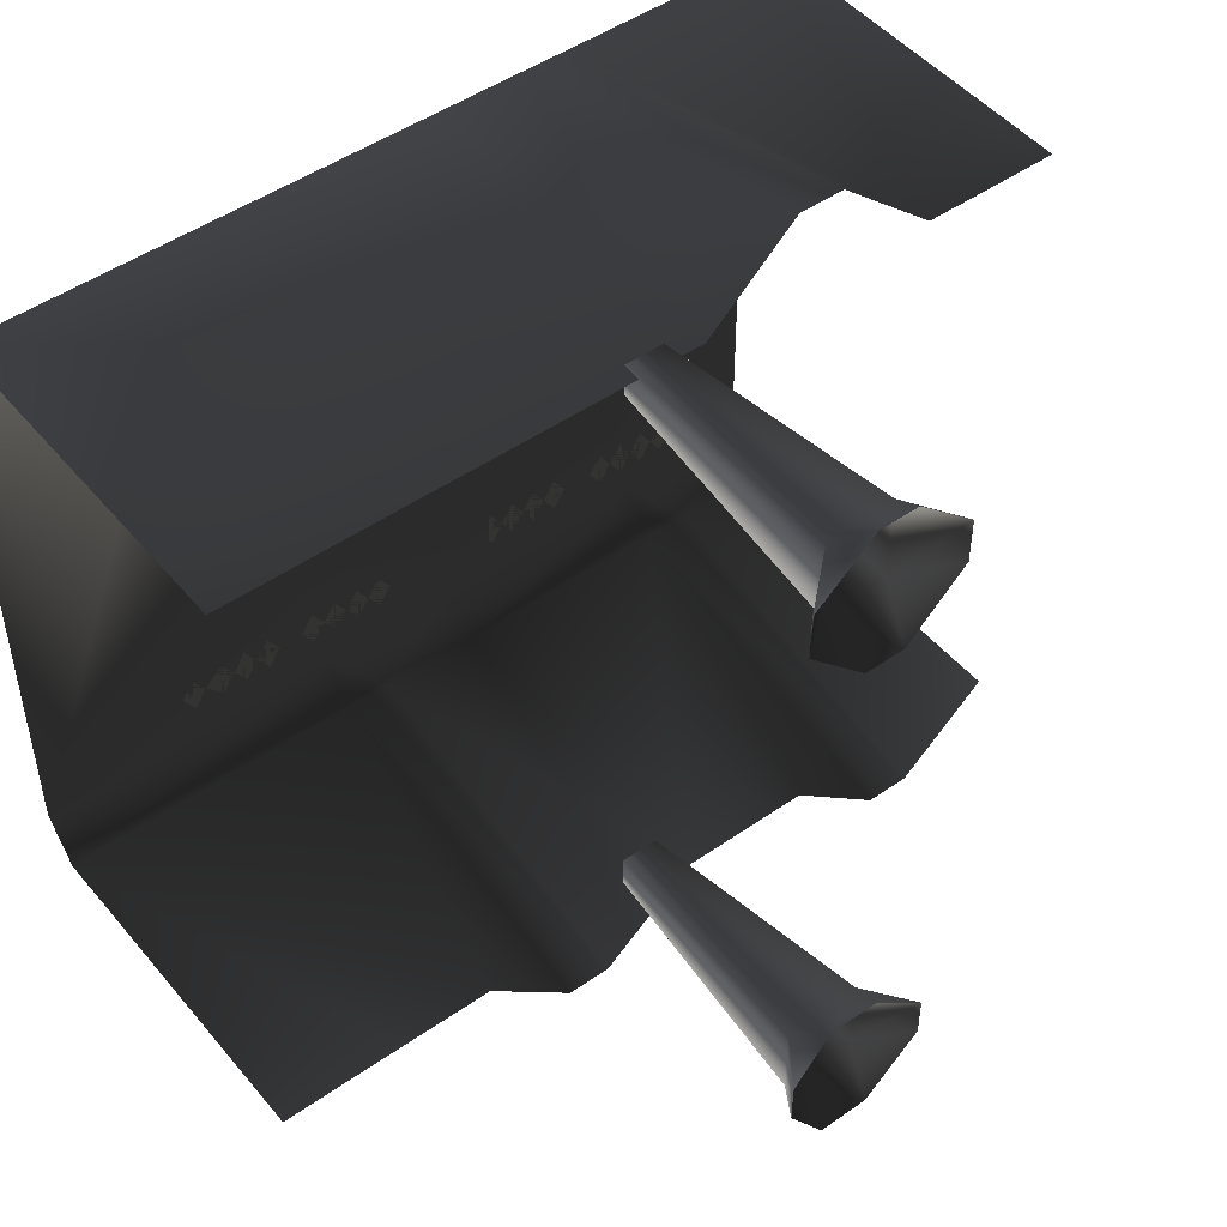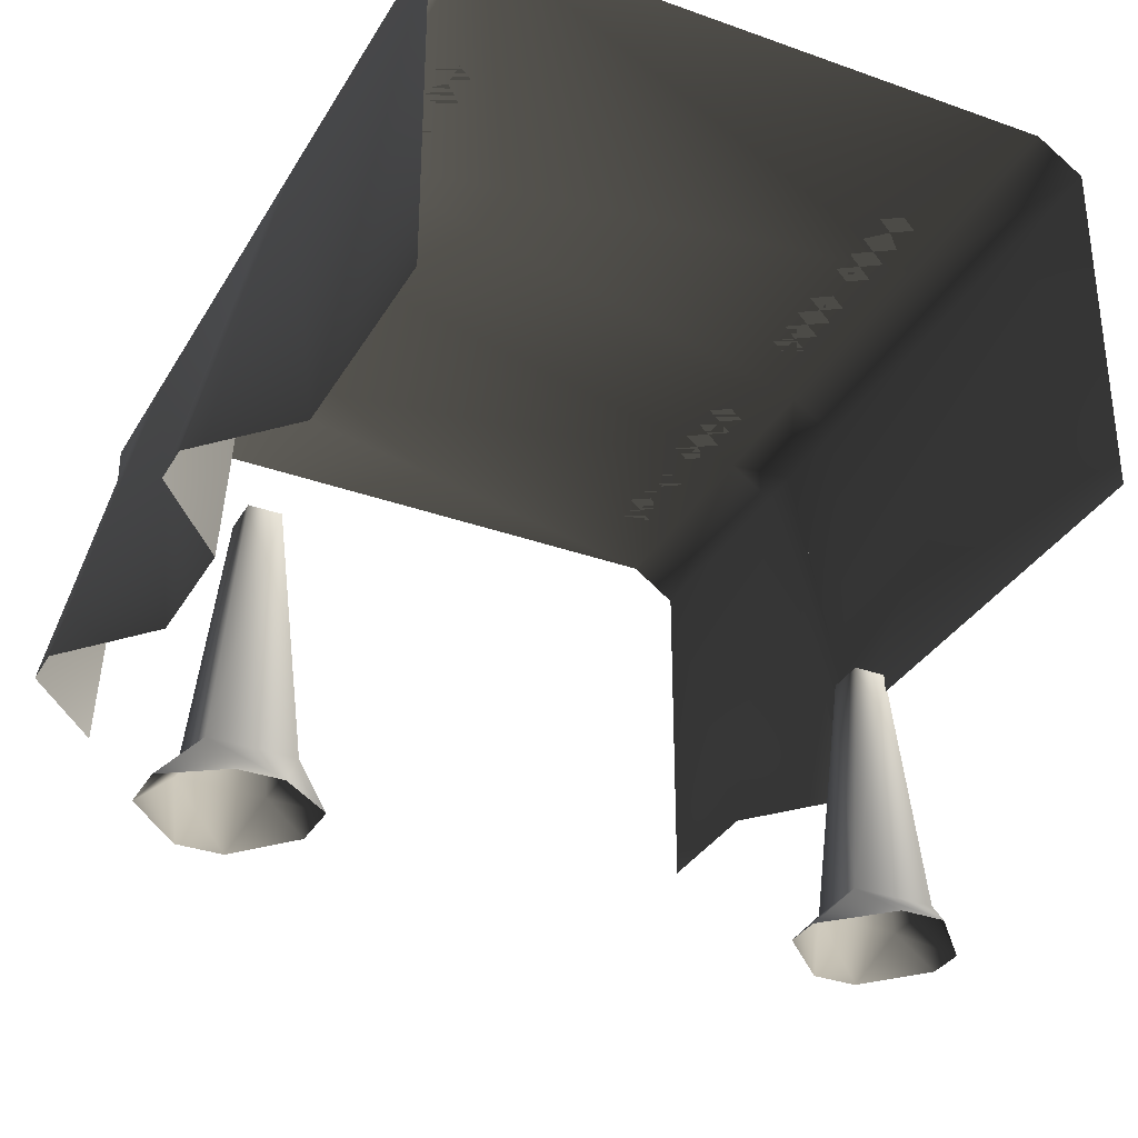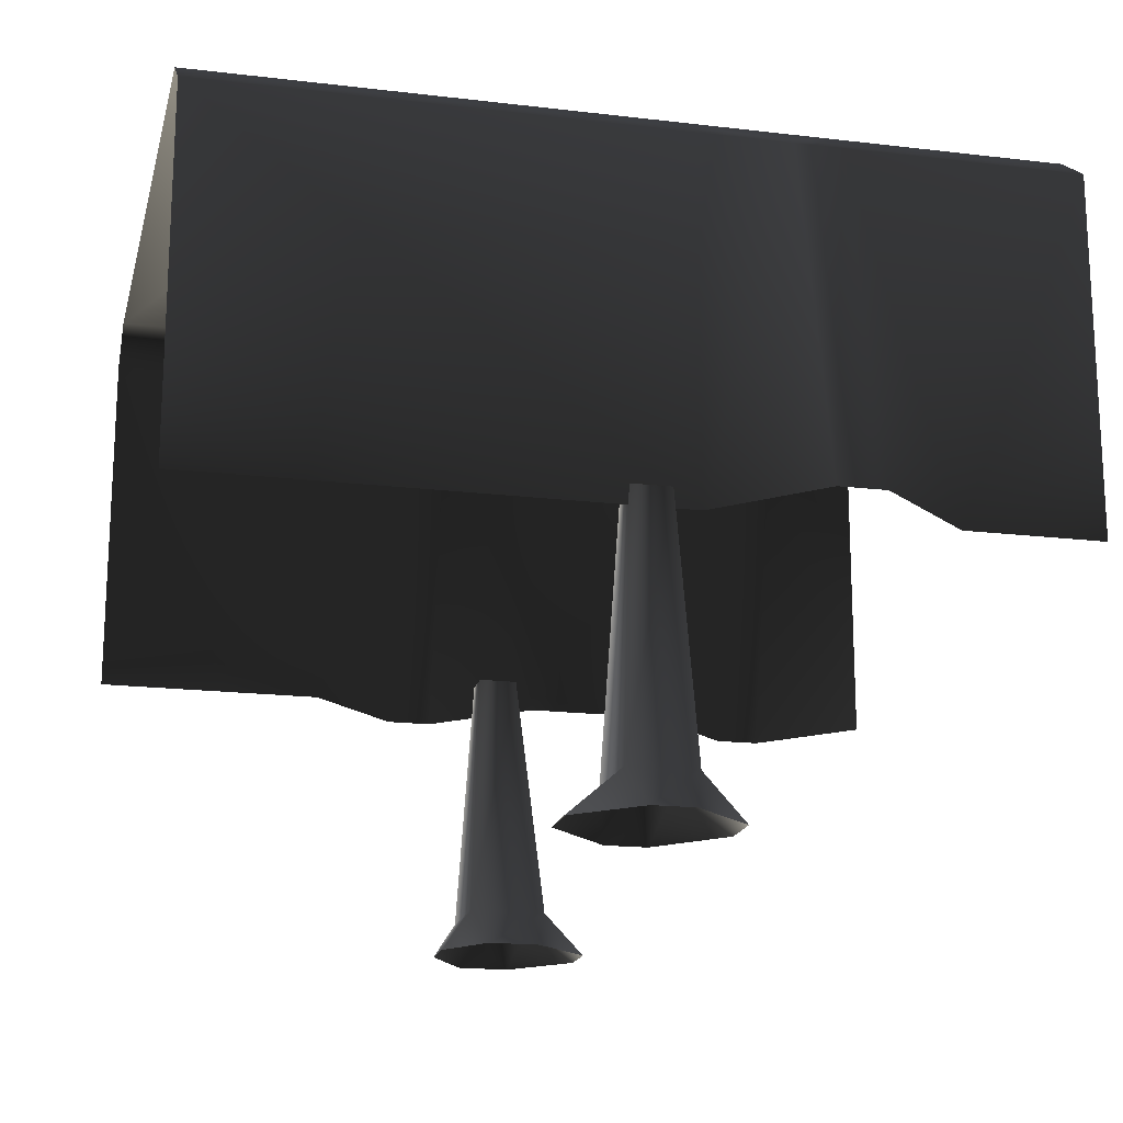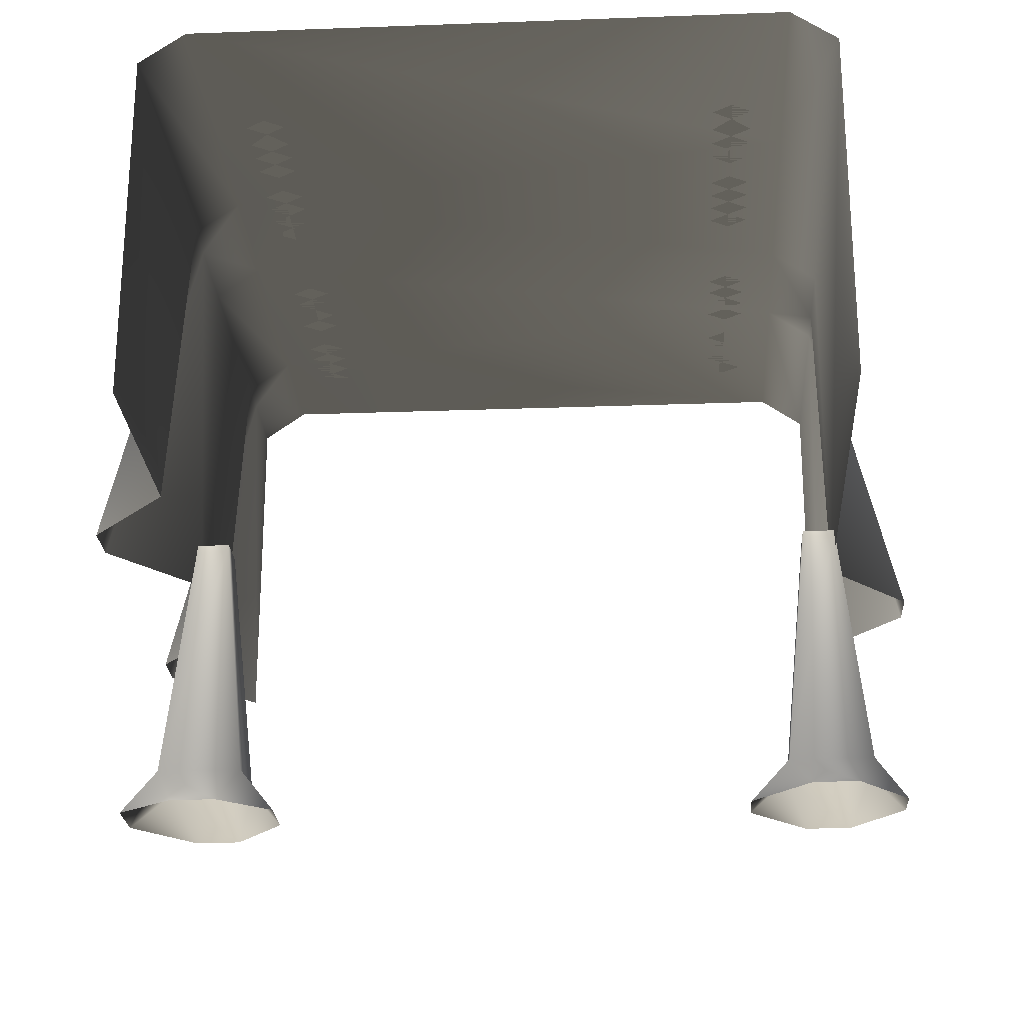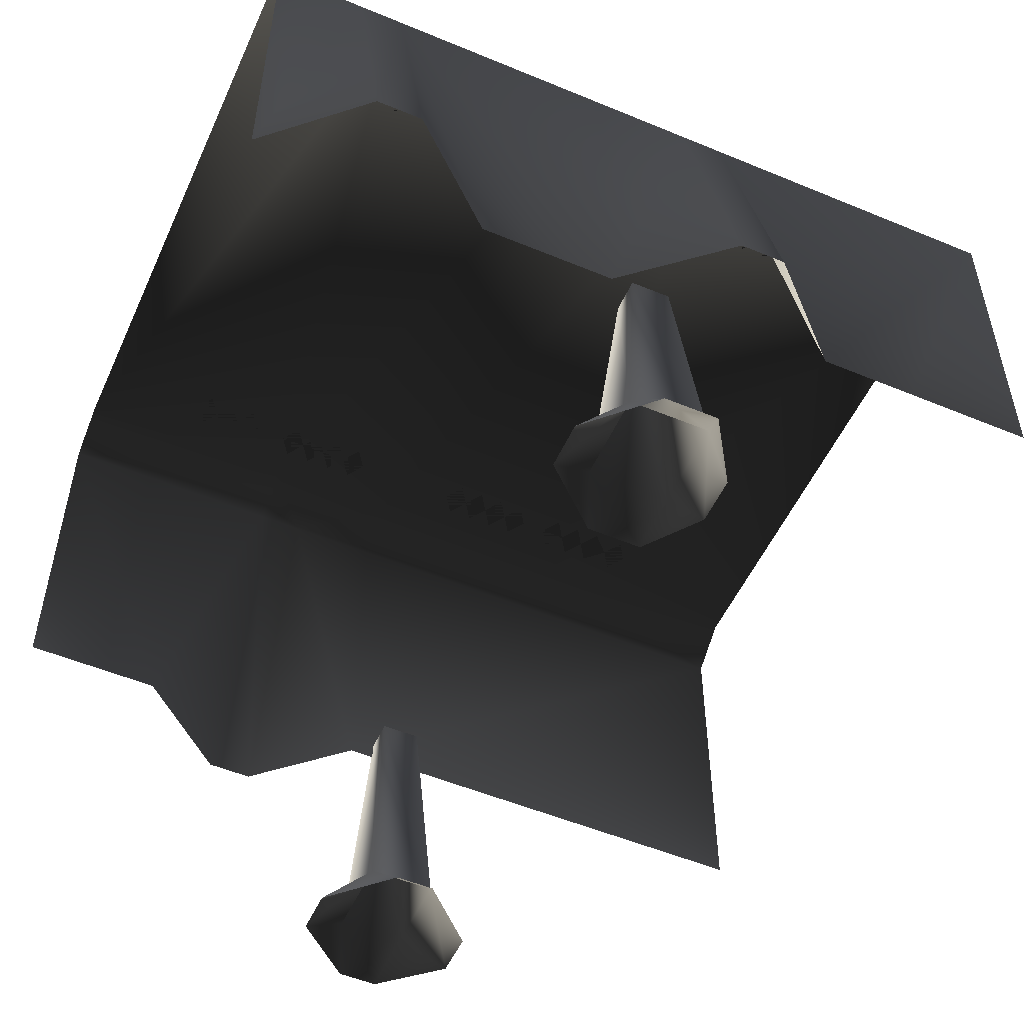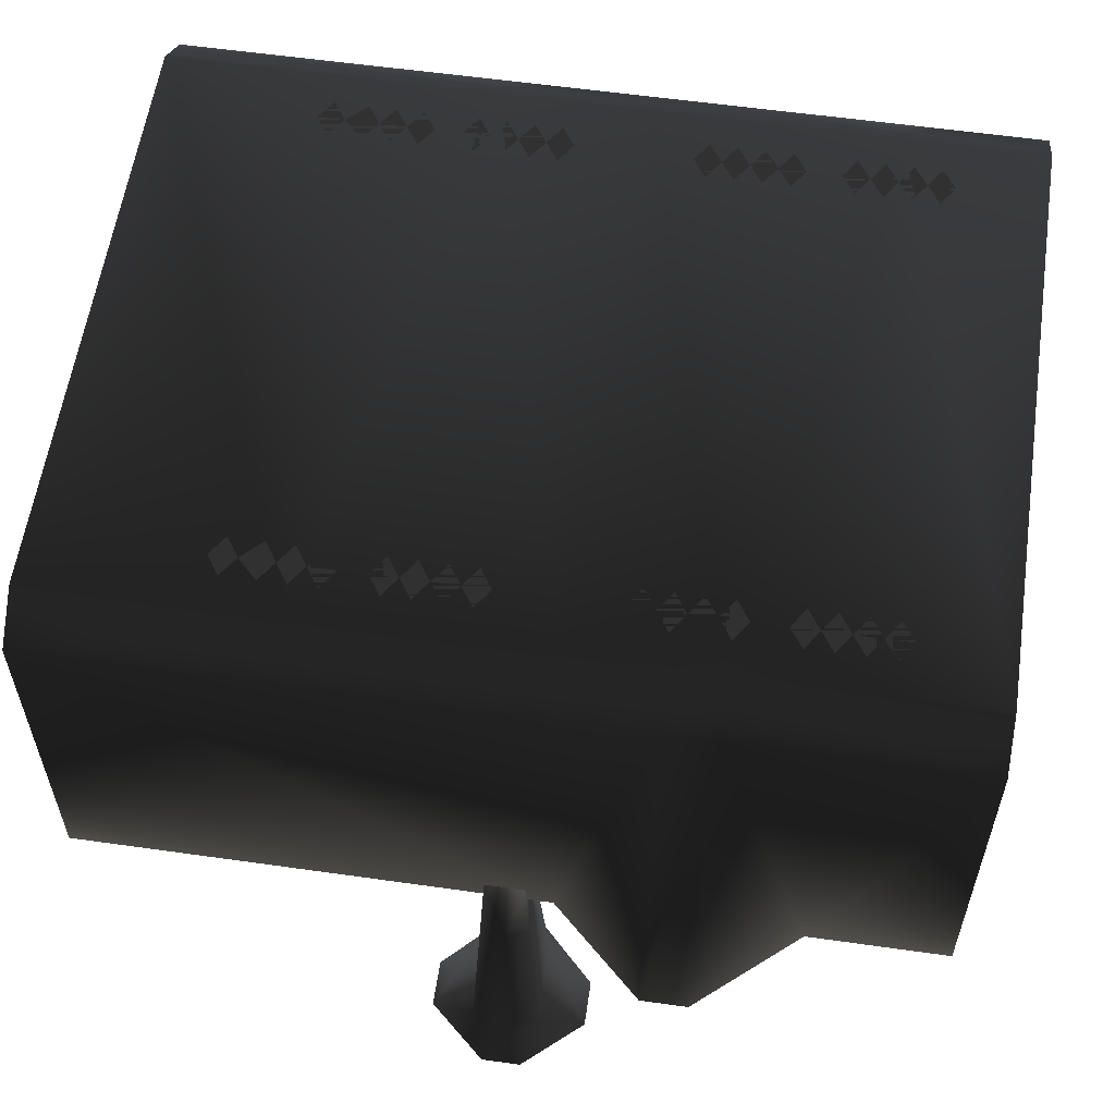
<metadata>
{"format":"obj","ext":"obj","renderer":"f3d","projection":"perspective","resolution":1024,"background":"white","views":[{"elev":48.4,"azim":-37.9,"up":"+Z"},{"elev":-33.4,"azim":-116.2,"up":"+Y"},{"elev":-18.1,"azim":-13.1,"up":"+Y"},{"elev":-24.2,"azim":-86.5,"up":"+Y"},{"elev":-52.8,"azim":155.9,"up":"+Y"},{"elev":58.4,"azim":8.3,"up":"+Y"}]}
</metadata>
<code>
o 1247
v -5 8 -42
v 7 8 -42
v 3 47 -46
v -3 47 -46
v -5 8 -55
v -9 2 -45
v -3 2 -37
v 5 2 -37
v 14 2 -45
v 7 8 -55
v 3 47 -51
v -3 47 -51
v -3 2 -61
v -9 2 -52
v 5 2 -61
v 14 2 -52
v -5 8 56
v 5 8 56
v 3 47 52
v -3 47 52
v -5 8 43
v -12 2 53
v -3 2 61
v 3 2 61
v 12 2 53
v 5 8 43
v 3 47 47
v -3 47 47
v -3 2 37
v -12 2 46
v 3 2 37
v 12 2 46
v 7 104 45
v 7 104 -45
v -15 104 -45
v -29 104 45
v 7 99 52
v 21 99 52
v 28 104 45
v 43 104 -45
v 7 99 -52
v -8 99 -52
v -15 99 -52
v -64 99 -52
v -64 104 -45
v -64 104 45
v -64 99 52
v 7 44 52
v 21 44 65
v 28 99 52
v 64 99 52
v 64 104 45
v 64 104 -45
v 50 99 -52
v 43 99 -52
v 7 44 -52
v -8 44 -65
v -15 44 -65
v -29 44 -52
v -44 44 -52
v -64 44 -52
v 64 99 -52
v 64 44 -52
v 50 44 -65
v 43 44 -65
v 28 44 -52
v -40 104 37
v -38 104 40
v -36 104 37
v -38 104 34
v -33 104 40
v -31 104 37
v -33 104 34
v -29 104 40
v -27 104 37
v -29 104 34
v -25 104 40
v -23 104 37
v -25 104 34
v -19 104 37
v -17 104 40
v -15 104 37
v -17 104 34
v -13 104 40
v -11 104 37
v -13 104 34
v -9 104 40
v -7 104 37
v -9 104 34
v -5 104 40
v -3 104 37
v -5 104 34
v 14 104 37
v 16 104 40
v 18 104 37
v 16 104 34
v 20 104 40
v 22 104 37
v 20 104 34
v 24 104 40
v 26 104 37
v 24 104 34
v 28 104 40
v 30 104 37
v 28 104 34
v 35 104 37
v 37 104 40
v 39 104 37
v 37 104 34
v 41 104 40
v 43 104 37
v 41 104 34
v 45 104 40
v 47 104 37
v 45 104 34
v 49 104 40
v 51 104 37
v 49 104 34
v -64 44 52
v 28 44 65
v 43 44 52
v 64 44 52
v -40 104 -37
v -38 104 -34
v -36 104 -37
v -38 104 -40
v -33 104 -34
v -31 104 -37
v -33 104 -40
v -29 104 -34
v -27 104 -37
v -29 104 -40
v -25 104 -34
v -23 104 -37
v -25 104 -40
v -19 104 -37
v -17 104 -34
v -15 104 -37
v -17 104 -40
v -13 104 -34
v -11 104 -37
v -13 104 -40
v -9 104 -34
v -7 104 -37
v -9 104 -40
v -5 104 -34
v -3 104 -37
v -5 104 -40
v 14 104 -37
v 16 104 -34
v 18 104 -37
v 16 104 -40
v 20 104 -34
v 22 104 -37
v 20 104 -40
v 24 104 -34
v 26 104 -37
v 24 104 -40
v 28 104 -34
v 30 104 -37
v 28 104 -40
v 35 104 -37
v 37 104 -34
v 39 104 -37
v 37 104 -40
v 41 104 -34
v 43 104 -37
v 41 104 -40
v 45 104 -34
v 47 104 -37
v 45 104 -40
v 49 104 -34
v 51 104 -37
v 49 104 -40
f 1 2 3
f 1 3 4
f 1 4 5
f 1 5 6
f 1 6 7
f 1 7 2
f 2 7 8
f 2 8 9
f 2 9 10
f 2 10 3
f 3 10 11
f 11 10 5
f 11 5 12
f 12 5 4
f 13 14 5
f 13 5 15
f 15 5 10
f 15 10 16
f 16 10 9
f 6 5 14
f 17 18 19
f 17 19 20
f 17 20 21
f 17 21 22
f 17 22 23
f 17 23 18
f 18 23 24
f 18 24 25
f 18 25 26
f 18 26 19
f 19 26 27
f 27 26 21
f 27 21 28
f 28 21 20
f 29 30 21
f 29 21 31
f 31 21 26
f 31 26 32
f 32 26 25
f 22 21 30
f 33 34 35
f 33 35 36
f 33 36 37
f 33 37 38
f 33 38 39
f 33 39 34
f 34 39 40
f 34 40 41
f 34 41 42
f 34 42 35
f 35 42 43
f 35 43 44
f 35 44 45
f 35 45 36
f 36 45 46
f 36 46 47
f 36 47 37
f 37 47 48
f 37 48 38
f 38 48 49
f 38 49 50
f 38 50 39
f 39 50 51
f 39 51 52
f 39 52 40
f 40 52 53
f 40 53 54
f 40 54 55
f 40 55 41
f 41 55 56
f 41 56 42
f 42 56 57
f 42 57 43
f 43 57 58
f 43 58 59
f 43 59 44
f 44 59 60
f 44 60 61
f 62 54 53
f 54 62 63
f 54 63 64
f 54 64 55
f 55 64 65
f 55 65 66
f 55 66 56
f 67 68 69
f 67 69 70
f 69 71 72
f 69 72 73
f 72 74 75
f 72 75 76
f 75 77 78
f 75 78 79
f 80 81 82
f 80 82 83
f 82 84 85
f 82 85 86
f 85 87 88
f 85 88 89
f 88 90 91
f 88 91 92
f 93 94 95
f 93 95 96
f 95 97 98
f 95 98 99
f 98 100 101
f 98 101 102
f 101 103 104
f 101 104 105
f 106 107 108
f 106 108 109
f 108 110 111
f 108 111 112
f 111 113 114
f 111 114 115
f 114 116 117
f 114 117 118
f 48 47 119
f 50 49 120
f 50 120 121
f 50 121 51
f 51 121 122
f 123 124 125
f 123 125 126
f 125 127 128
f 125 128 129
f 128 130 131
f 128 131 132
f 131 133 134
f 131 134 135
f 136 137 138
f 136 138 139
f 138 140 141
f 138 141 142
f 141 143 144
f 141 144 145
f 144 146 147
f 144 147 148
f 149 150 151
f 149 151 152
f 151 153 154
f 151 154 155
f 154 156 157
f 154 157 158
f 157 159 160
f 157 160 161
f 162 163 164
f 162 164 165
f 164 166 167
f 164 167 168
f 167 169 170
f 167 170 171
f 170 172 173
f 170 173 174

</code>
